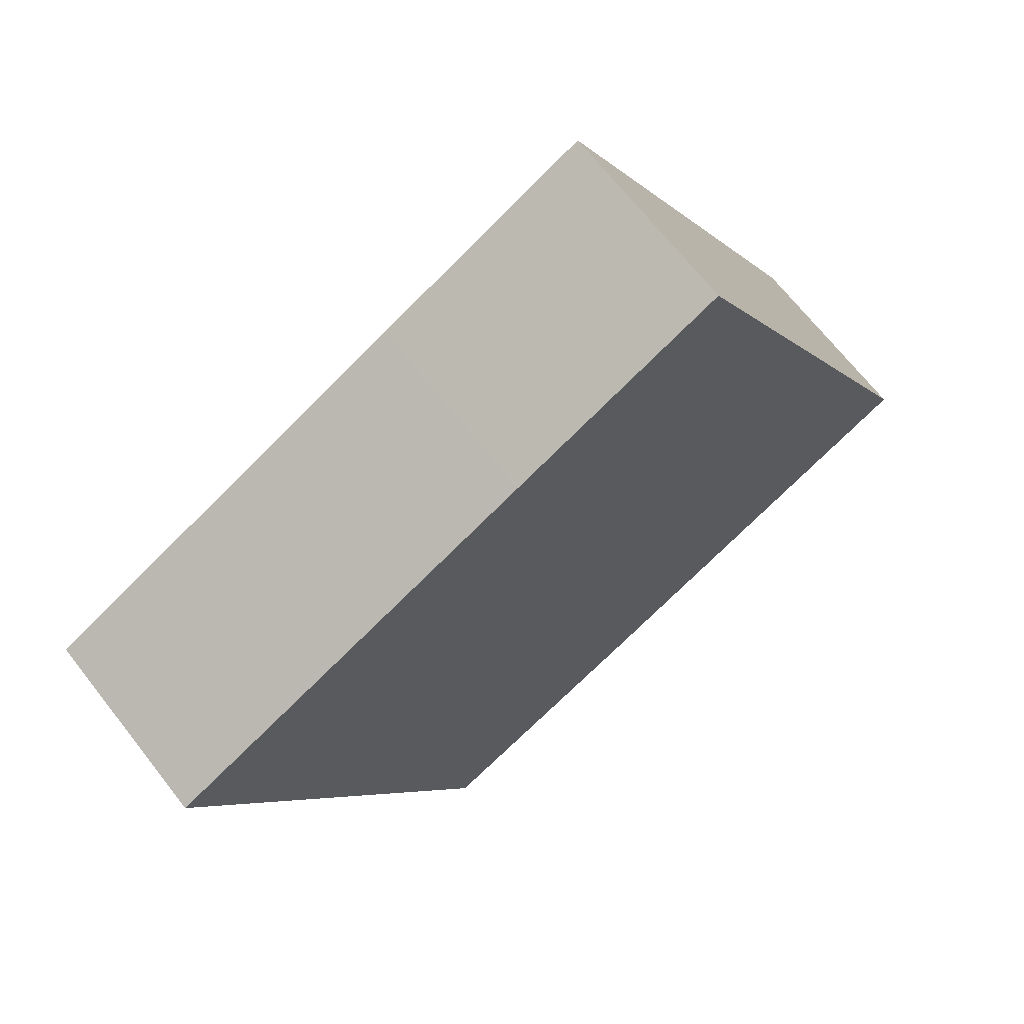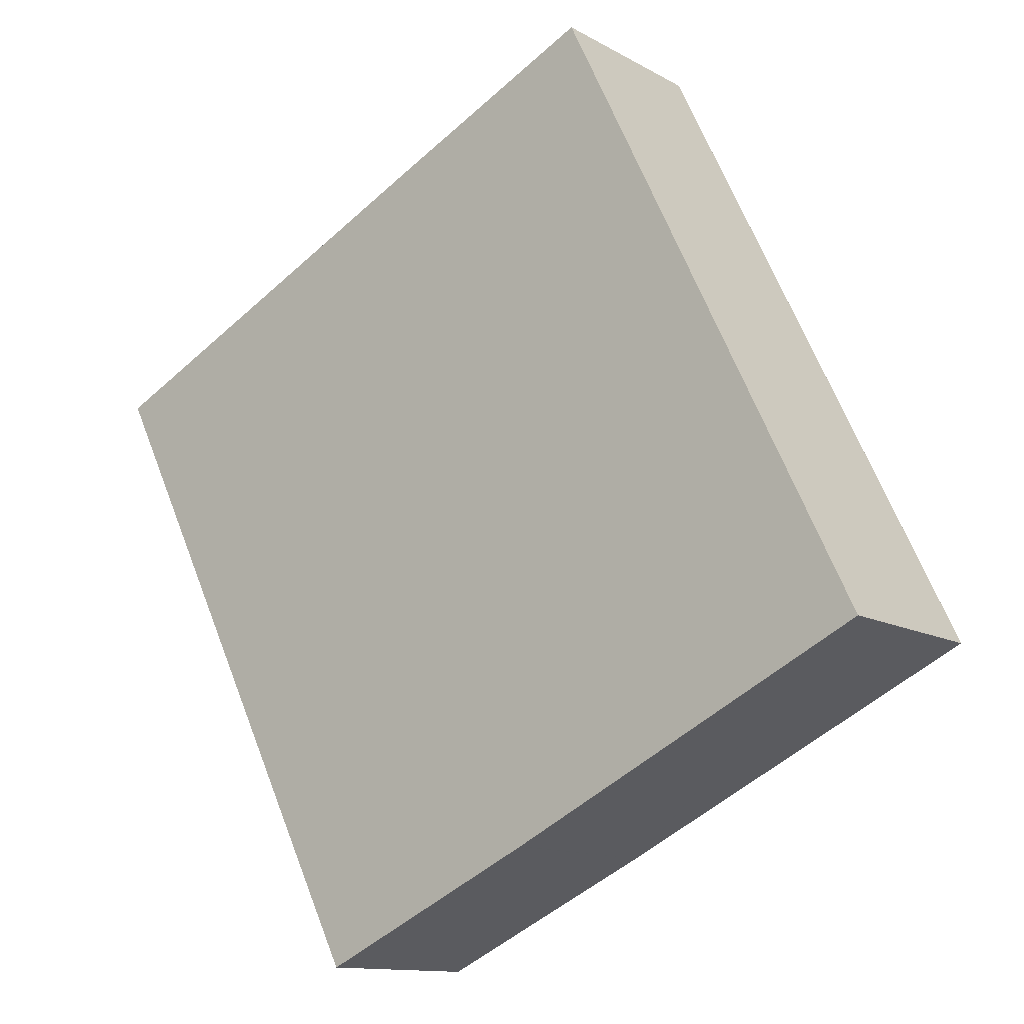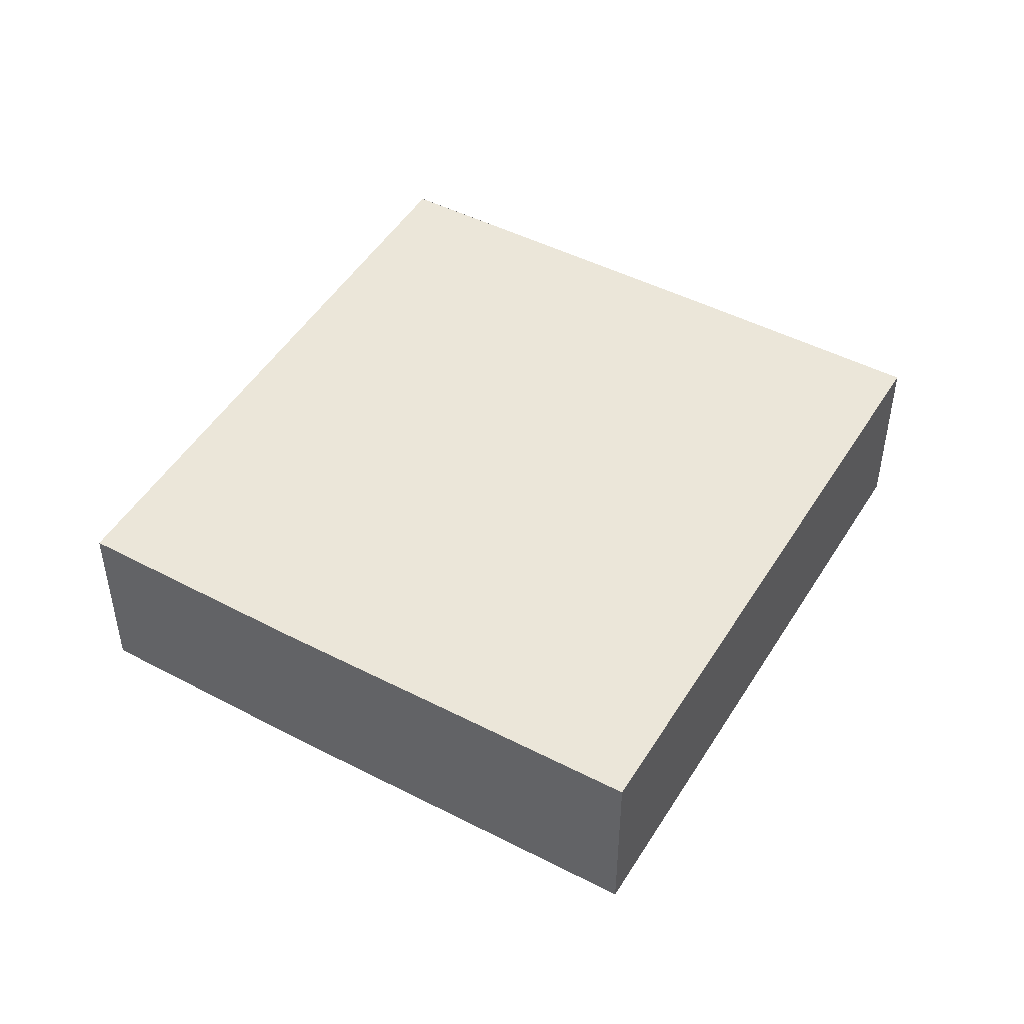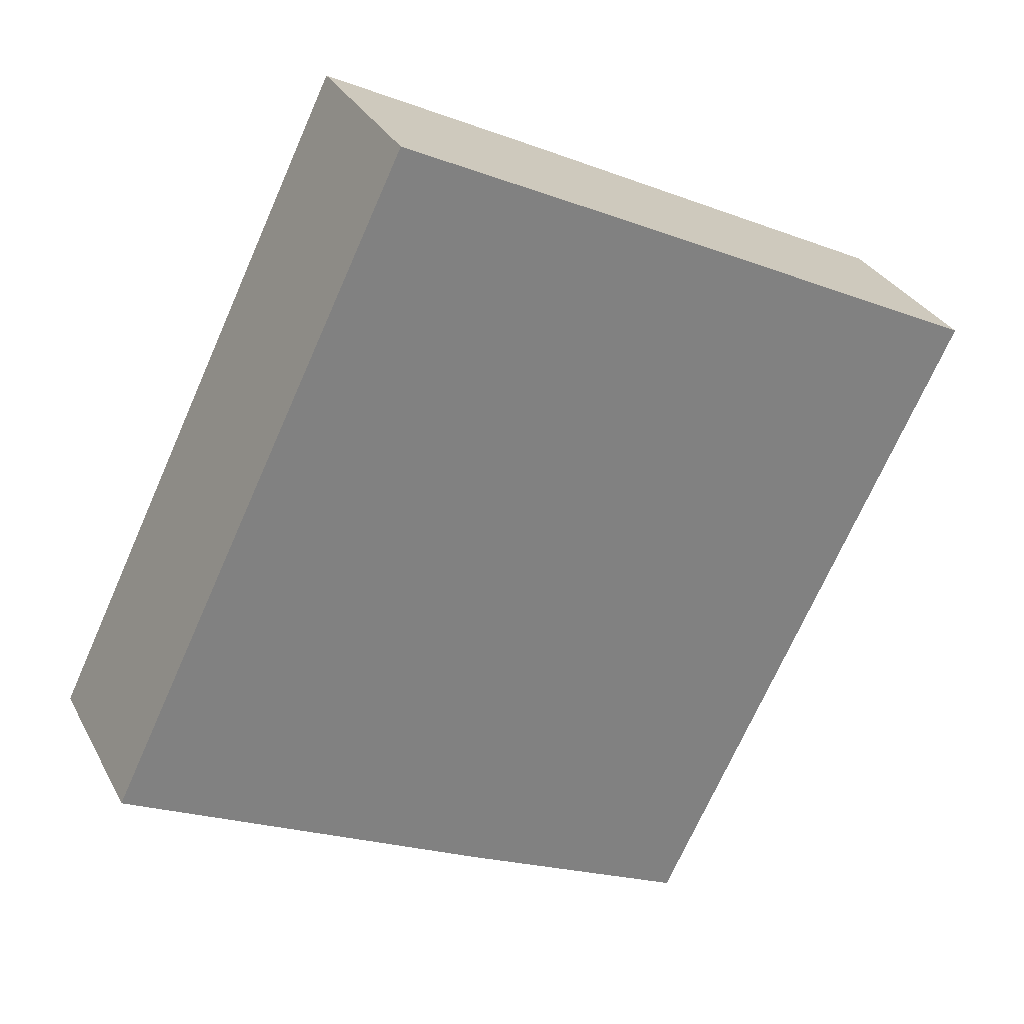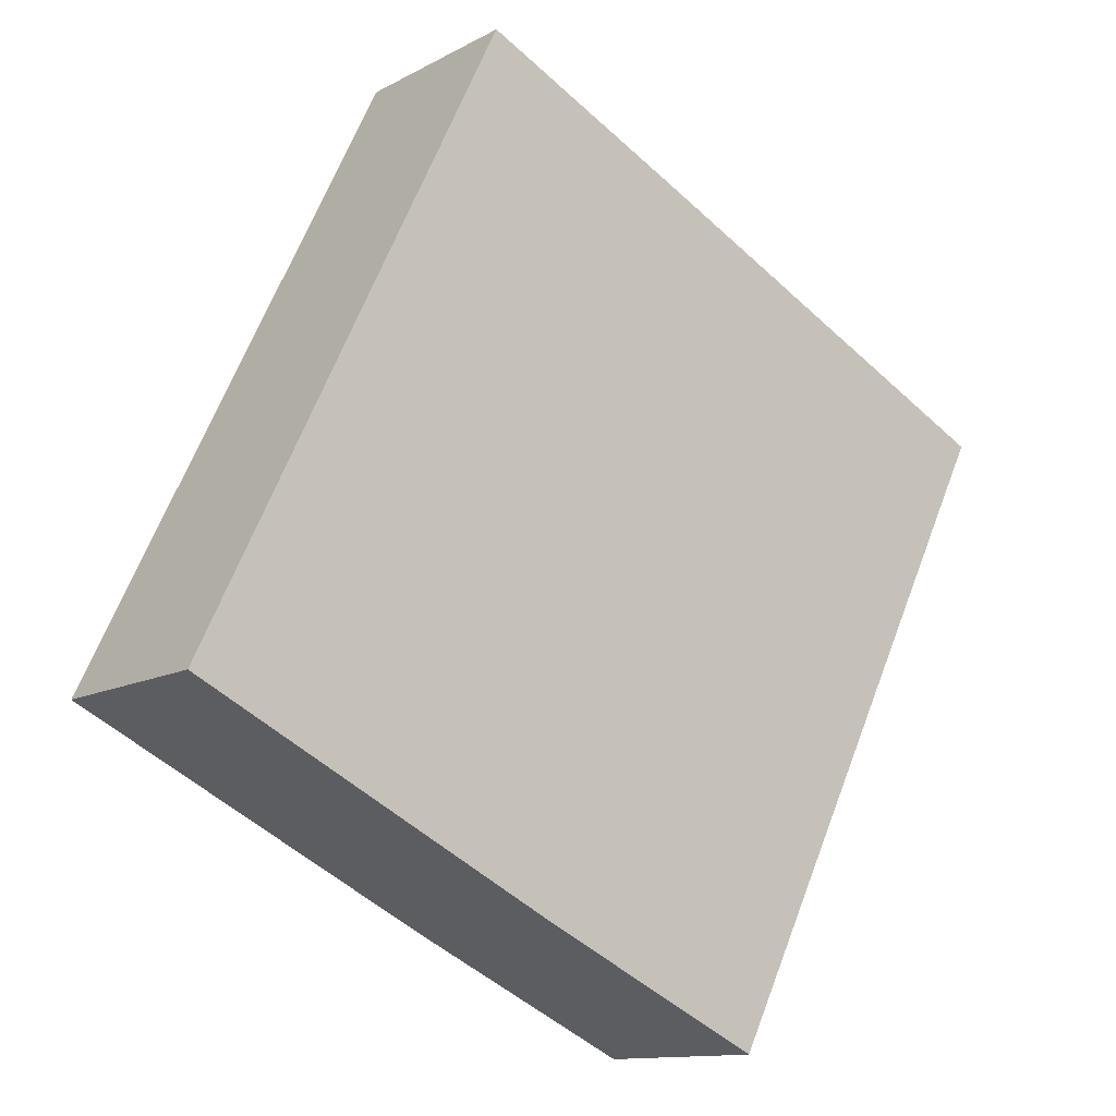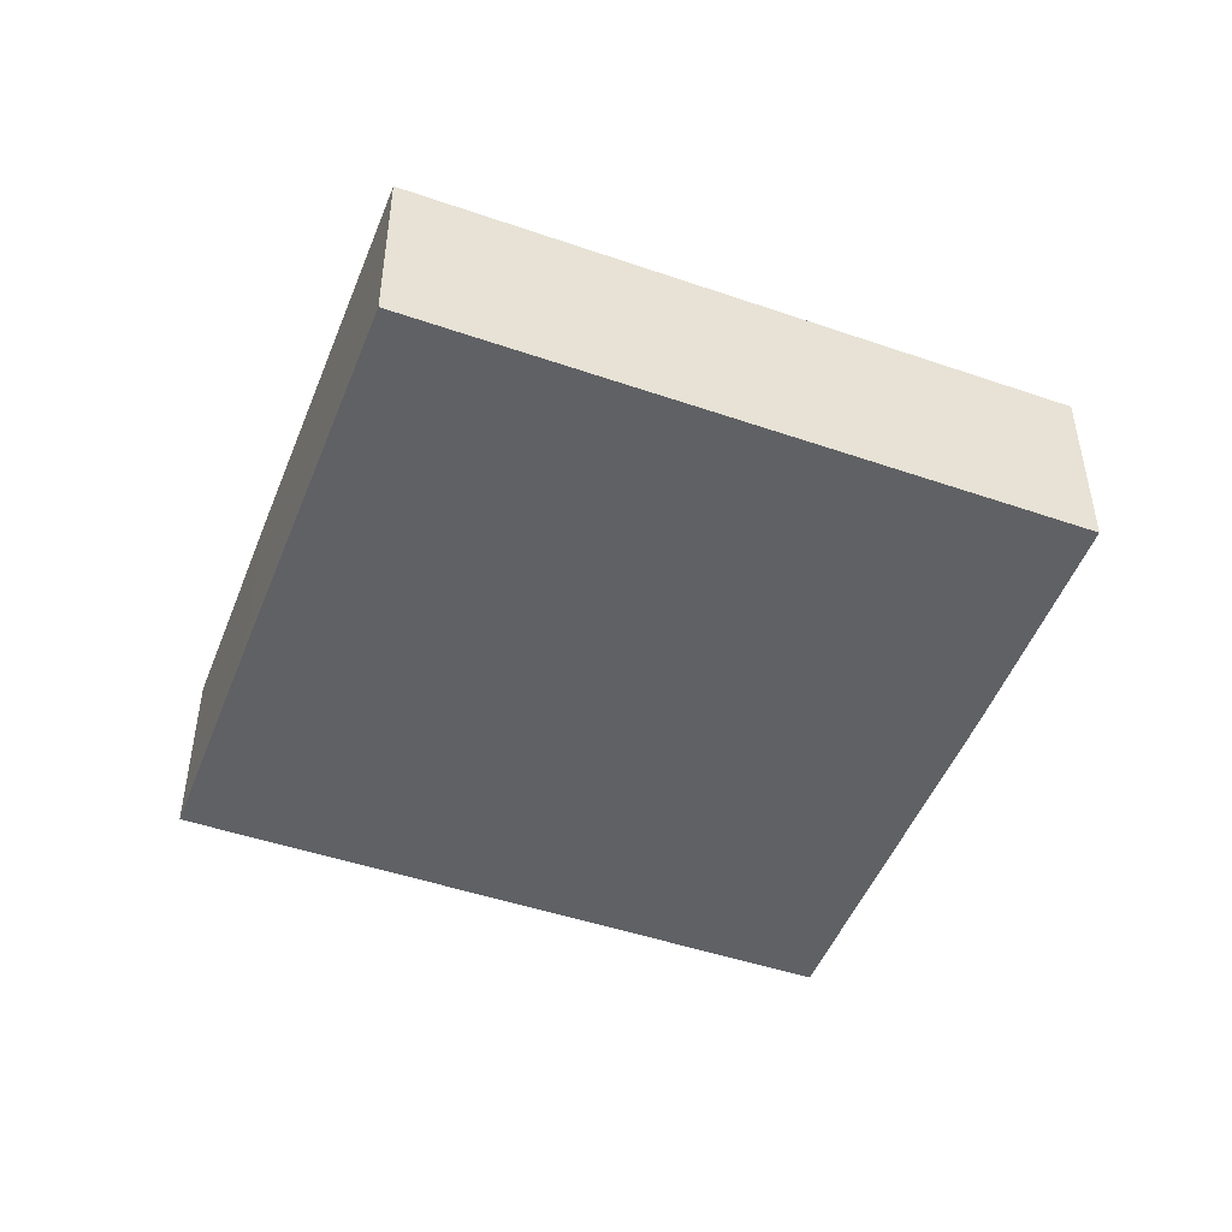
<metadata>
{"format":"obj","ext":"obj","renderer":"f3d","projection":"perspective","resolution":1024,"background":"white","views":[{"elev":68.2,"azim":142.0,"up":"+Z"},{"elev":-12.2,"azim":-142.6,"up":"+Z"},{"elev":47.9,"azim":-123.7,"up":"+Y"},{"elev":30.4,"azim":-23.5,"up":"+Z"},{"elev":-12.2,"azim":-38.4,"up":"+Z"},{"elev":-48.6,"azim":95.3,"up":"+Y"}]}
</metadata>
<code>
v  17.91 5.775 -8.708
v  15.64 5.775 15.57
v  27.12 5.775 9.86
v  9.116 5.775 18.77
v  0.017 5.775 0.036
v  11.07 5.775 -5.472
v  11.05 5.775 -5.46
v  0 5.775 3.536e-16
v  27.12 -6.038e-16 9.86
v  17.91 5.332e-16 -8.708
v  11.07 3.351e-16 -5.472
v  11.05 3.343e-16 -5.46
v  0 0 0
v  9.116 -1.149e-15 18.77
v  0.017 -2.204e-18 0.036
v  15.64 -9.531e-16 15.57
g defaultobject
f 1 2 3
f 2 1 4
f 4 1 5
f 5 1 6
f 5 6 7
f 5 7 8
f 9 1 3
f 1 9 10
f 10 6 1
f 6 10 11
f 6 11 7
f 7 11 8
f 8 11 12
f 8 12 13
f 13 5 8
f 5 13 4
f 4 13 14
f 14 13 15
f 2 9 3
f 9 2 16
f 16 2 4
f 16 4 14
f 9 11 10
f 11 9 12
f 12 9 13
f 13 9 15
f 15 9 14
f 14 9 16

</code>
